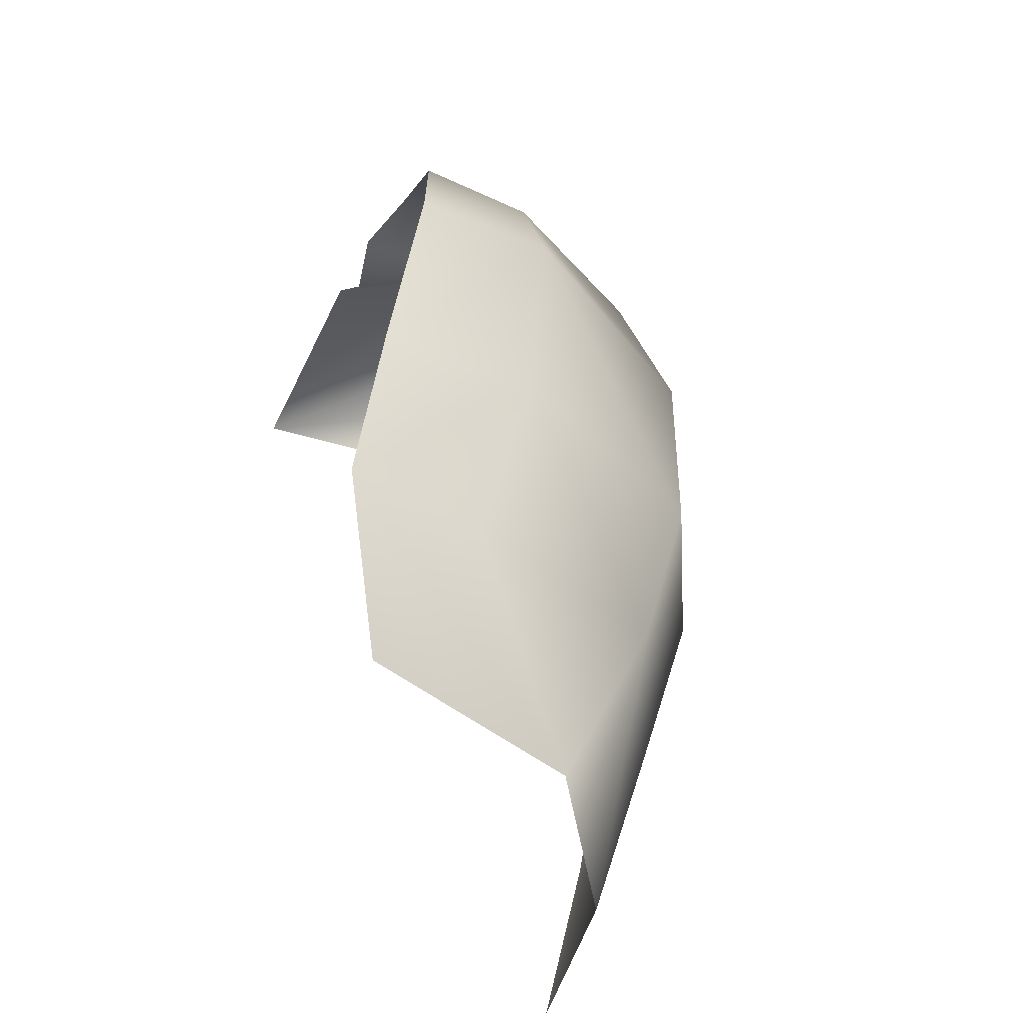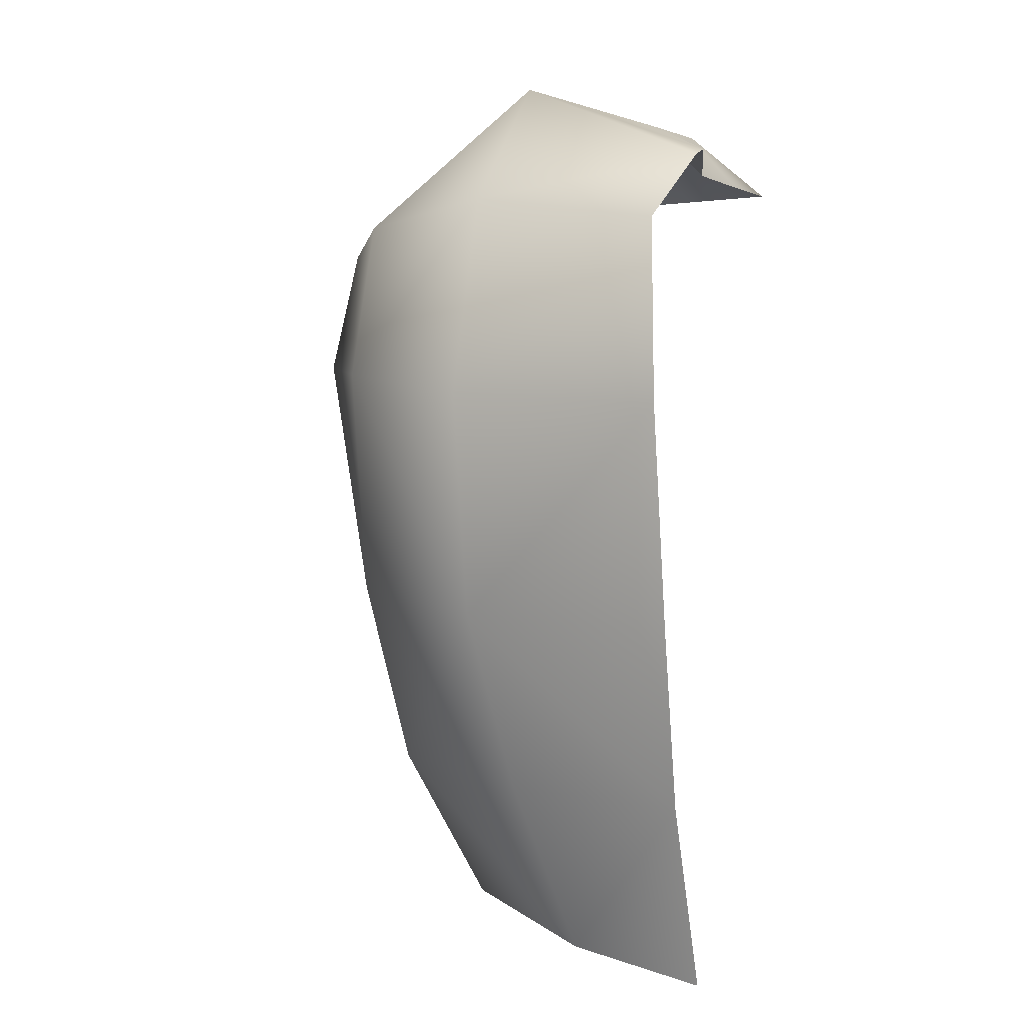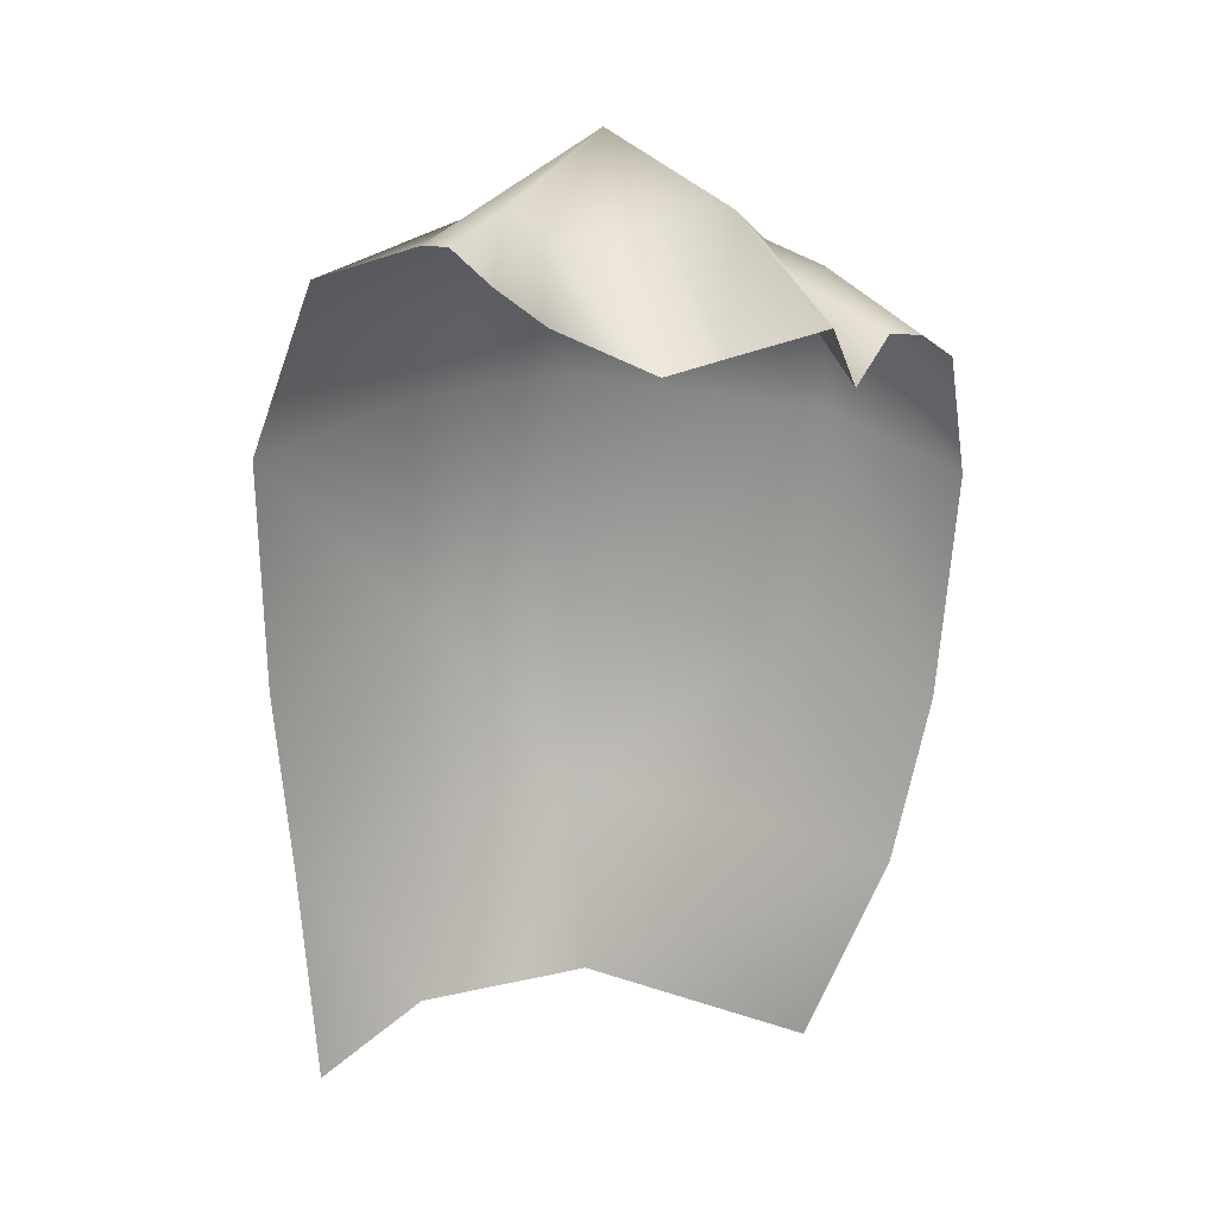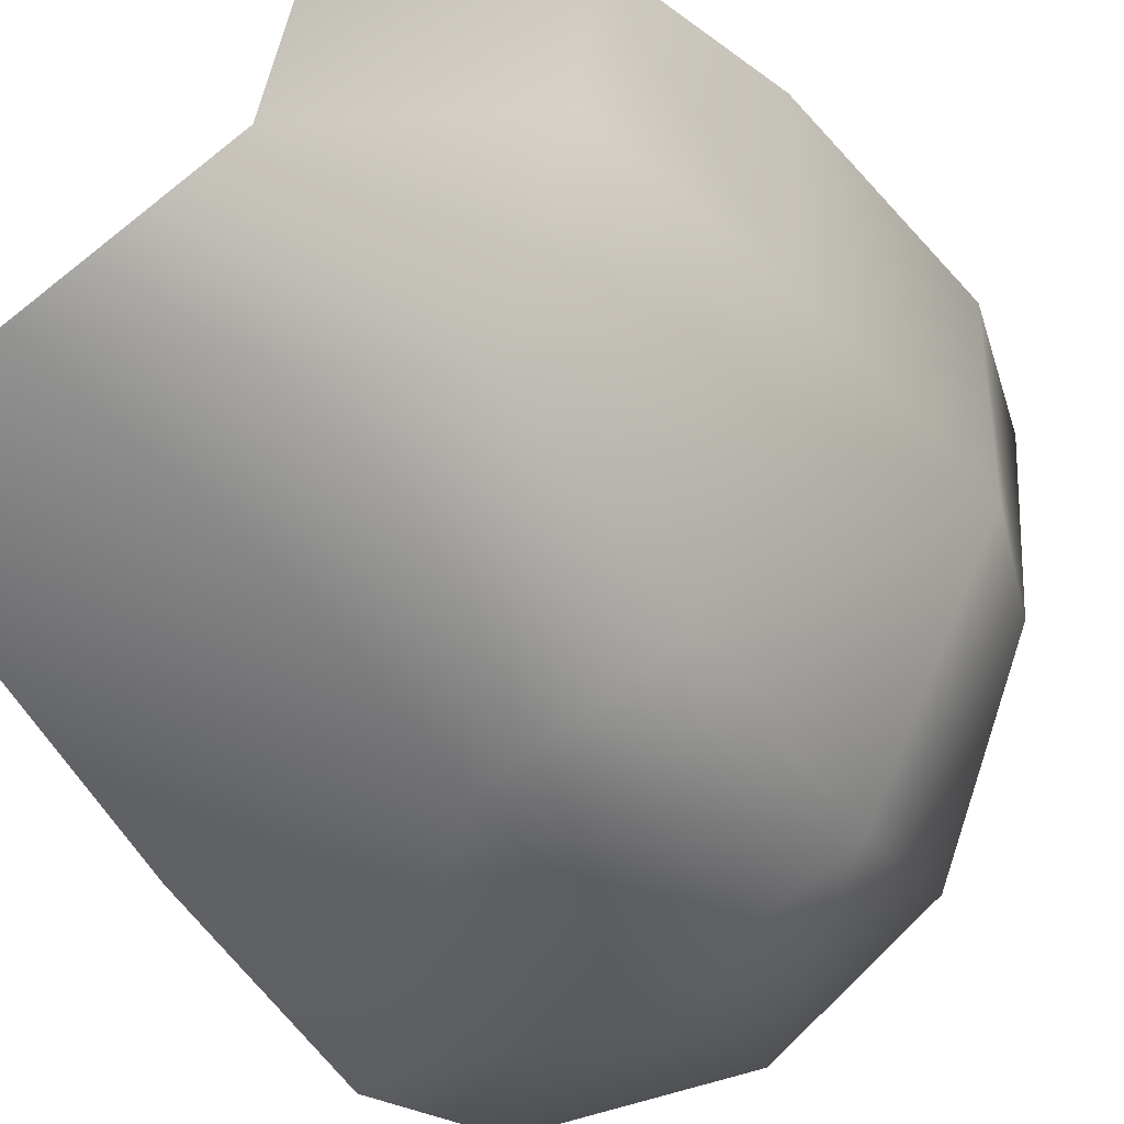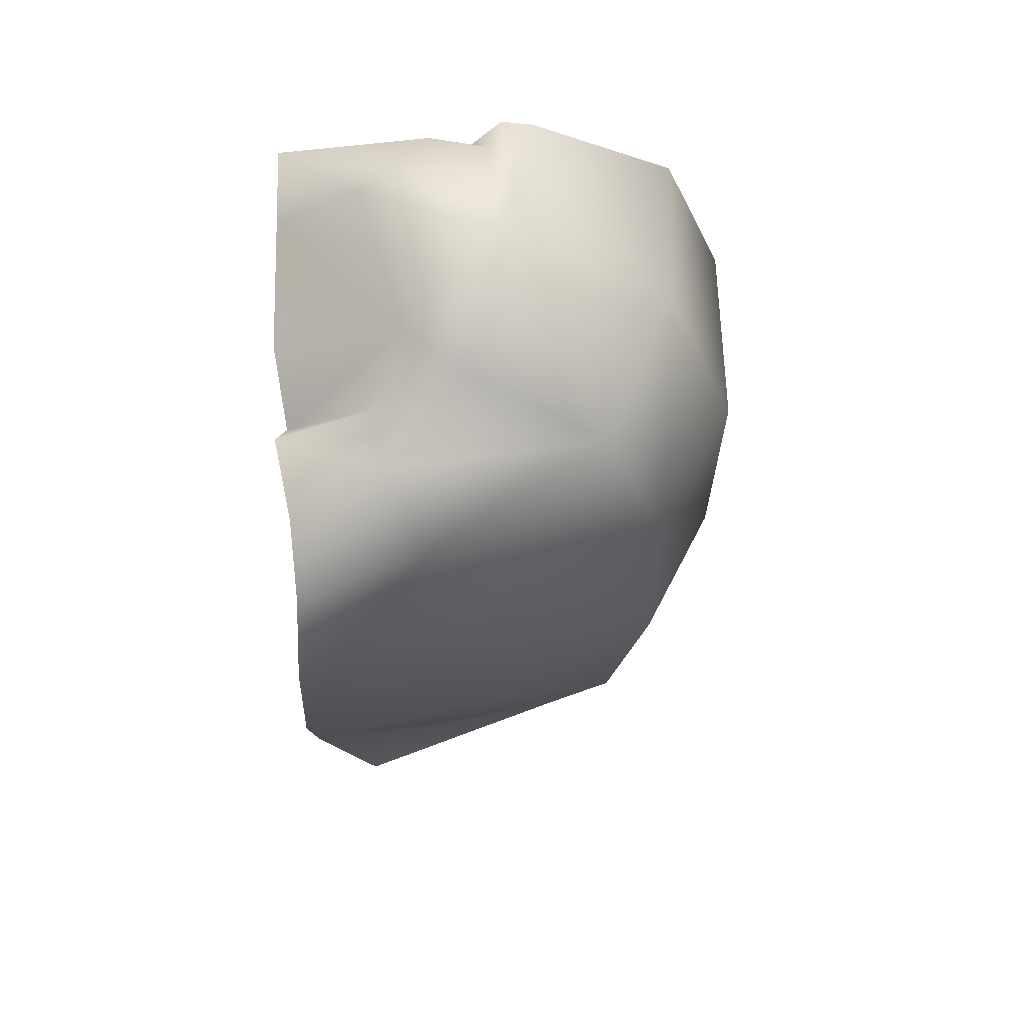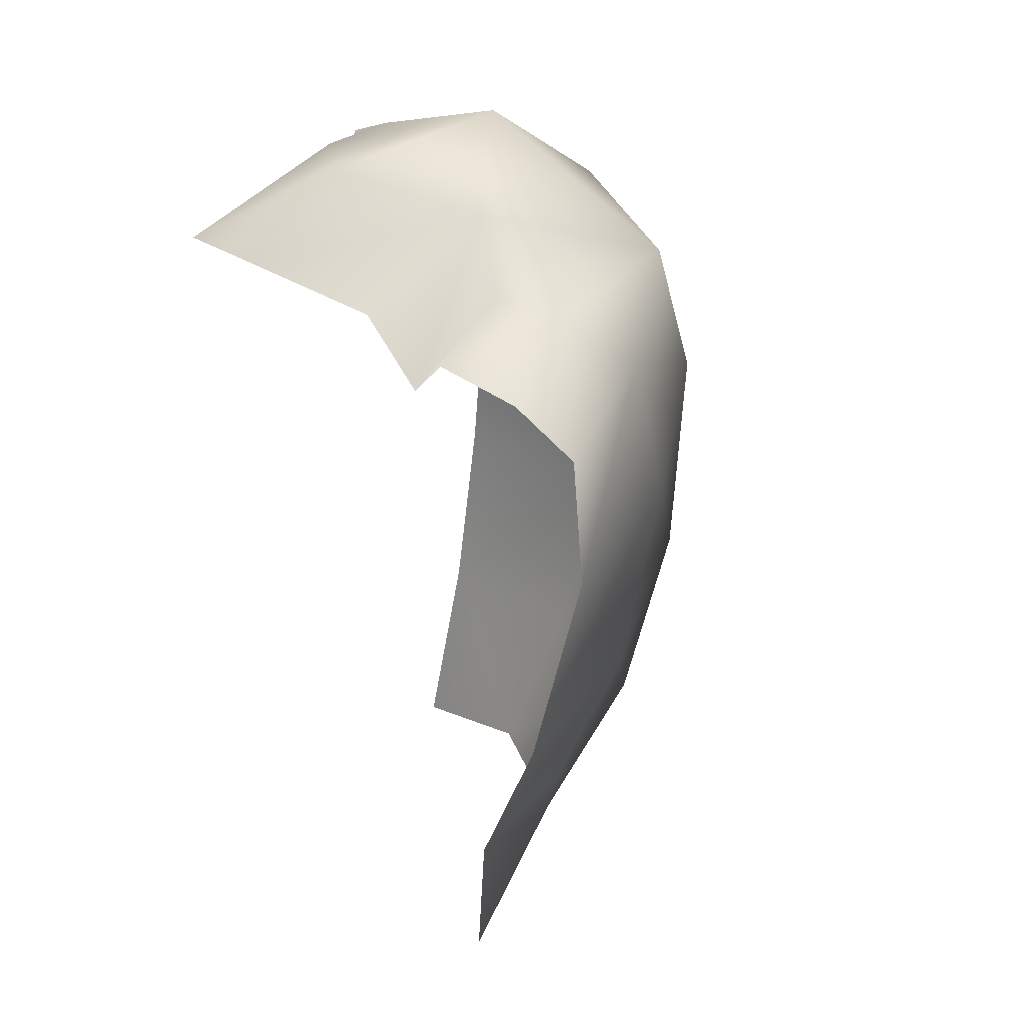
<metadata>
{"format":"obj","ext":"obj","renderer":"f3d","projection":"perspective","resolution":1024,"background":"white","views":[{"elev":-55.0,"azim":64.5,"up":"+Y"},{"elev":10.7,"azim":-162.3,"up":"+Y"},{"elev":25.1,"azim":-52.1,"up":"+Y"},{"elev":-42.3,"azim":25.2,"up":"+Z"},{"elev":57.4,"azim":87.3,"up":"+Y"},{"elev":29.4,"azim":37.3,"up":"+Y"}]}
</metadata>
<code>
o D38C_CDL
v 66.85 -14.25 -3.122
v 67.56 -14.94 -2.804
v 67.96 -15.36 -3.829
v 66.87 -15.1 -4.393
v 66.85 -14.25 -3.122
v 67.96 -15.36 -3.829
v 68.14 -15.33 -2.209
v 68.64 -15.69 -2.51
v 67.96 -15.36 -3.829
v 67.89 -15.14 -2.54
v 68.14 -15.33 -2.209
v 67.96 -15.36 -3.829
v 67.56 -14.94 -2.804
v 67.89 -15.14 -2.54
v 67.96 -15.36 -3.829
v 68.07 -19.74 -1.384
v 67.66 -21.24 -1.816
v 67.14 -21.06 -3.535
v 67.98 -19.74 -2.449
v 68.07 -19.74 -1.384
v 67.14 -21.06 -3.535
v 67.63 -19.74 -4.021
v 67.98 -19.74 -2.449
v 67.14 -21.06 -3.535
v 68.85 -16.67 -2.601
v 68.51 -18.38 -2.616
v 67.87 -18.25 -4.306
v 67.98 -16.51 -4.287
v 68.85 -16.67 -2.601
v 67.87 -18.25 -4.306
v 68.14 -15.33 -2.209
v 68.3 -15.72 -1.502
v 68.79 -16.02 -1.532
v 68.64 -15.69 -2.51
v 68.14 -15.33 -2.209
v 68.79 -16.02 -1.532
v 68.64 -15.69 -2.51
v 68.85 -16.67 -2.601
v 67.98 -16.51 -4.287
v 67.96 -15.36 -3.829
v 68.64 -15.69 -2.51
v 67.98 -16.51 -4.287
v 66.81 -18.27 -4.893
v 66.9 -16.54 -4.933
v 67.98 -16.51 -4.287
v 67.87 -18.25 -4.306
v 66.81 -18.27 -4.893
v 67.98 -16.51 -4.287
v 68.85 -16.67 -2.601
v 68.93 -16.93 -1.464
v 68.56 -18.56 -1.38
v 68.51 -18.38 -2.616
v 68.85 -16.67 -2.601
v 68.56 -18.56 -1.38
v 66.85 -14.25 -3.122
v 67.31 -14.78 -2.386
v 67.56 -14.94 -2.804
v 68.14 -15.33 -2.209
v 67.7 -15.54 -1.4
v 68.3 -15.72 -1.502
v 66.81 -18.27 -4.893
v 65.24 -18.27 -4.886
v 65.32 -16.55 -4.987
v 66.9 -16.54 -4.933
v 66.81 -18.27 -4.893
v 65.32 -16.55 -4.987
v 66.87 -15.1 -4.393
v 65.48 -15.21 -4.49
v 65.38 -14.76 -3.415
v 66.85 -14.25 -3.122
v 66.87 -15.1 -4.393
v 65.38 -14.76 -3.415
v 68.51 -18.38 -2.616
v 67.98 -19.74 -2.449
v 67.63 -19.74 -4.021
v 67.87 -18.25 -4.306
v 68.51 -18.38 -2.616
v 67.63 -19.74 -4.021
v 66.08 -21.13 -4.318
v 66.53 -19.74 -4.58
v 67.63 -19.74 -4.021
v 67.14 -21.06 -3.535
v 66.08 -21.13 -4.318
v 67.63 -19.74 -4.021
v 66.81 -18.27 -4.893
v 66.53 -19.74 -4.58
v 65.18 -19.74 -4.679
v 65.24 -18.27 -4.886
v 66.81 -18.27 -4.893
v 65.18 -19.74 -4.679
v 68.93 -16.93 -1.464
v 68.85 -16.67 -2.601
v 68.64 -15.69 -2.51
v 68.79 -16.02 -1.532
v 68.93 -16.93 -1.464
v 68.64 -15.69 -2.51
v 68.07 -19.74 -1.384
v 67.98 -19.74 -2.449
v 68.51 -18.38 -2.616
v 68.56 -18.56 -1.38
v 68.07 -19.74 -1.384
v 68.51 -18.38 -2.616
v 67.89 -15.14 -2.54
v 67.65 -15.28 -2.139
v 68.14 -15.33 -2.209
v 66.14 -14.6 -2.089
v 67.31 -14.78 -2.386
v 66.85 -14.25 -3.122
v 65.38 -14.76 -3.415
v 65.38 -14.73 -3.178
v 66.85 -14.25 -3.122
v 65.38 -14.73 -3.178
v 65.8 -14.55 -3.069
v 66.85 -14.25 -3.122
v 65.6 -14.64 -2.62
v 65.87 -14.62 -2.355
v 66.85 -14.25 -3.122
v 67.98 -16.51 -4.287
v 66.9 -16.54 -4.933
v 66.87 -15.1 -4.393
v 67.96 -15.36 -3.829
v 67.98 -16.51 -4.287
v 66.87 -15.1 -4.393
v 67.63 -19.74 -4.021
v 66.53 -19.74 -4.58
v 66.81 -18.27 -4.893
v 67.87 -18.25 -4.306
v 67.63 -19.74 -4.021
v 66.81 -18.27 -4.893
v 65.18 -19.74 -4.679
v 66.53 -19.74 -4.58
v 66.08 -21.13 -4.318
v 65.04 -21.3 -4.403
v 65.18 -19.74 -4.679
v 66.08 -21.13 -4.318
v 65.48 -15.21 -4.49
v 66.87 -15.1 -4.393
v 66.9 -16.54 -4.933
v 65.32 -16.55 -4.987
v 65.48 -15.21 -4.49
v 66.9 -16.54 -4.933
v 68.14 -15.33 -2.209
v 67.65 -15.28 -2.139
v 67.7 -15.54 -1.4
v 67.65 -15.28 -2.139
v 67.41 -15.84 -1.458
v 67.7 -15.54 -1.4
v 65.22 -15.15 -1.425
v 65.89 -15.21 -1.418
v 66.14 -14.6 -2.089
v 65.87 -14.62 -2.355
v 65.22 -15.15 -1.425
v 66.14 -14.6 -2.089
v 66.85 -14.25 -3.122
v 65.87 -14.62 -2.355
v 66.14 -14.6 -2.089
v 67.41 -15.84 -1.458
v 67.65 -15.28 -2.139
v 67.31 -14.78 -2.386
v 67.01 -15.32 -1.402
v 67.41 -15.84 -1.458
v 67.31 -14.78 -2.386
v 65.89 -15.21 -1.418
v 67.01 -15.32 -1.402
v 67.31 -14.78 -2.386
v 66.14 -14.6 -2.089
v 65.89 -15.21 -1.418
v 67.31 -14.78 -2.386
v 67.31 -14.78 -2.386
v 67.65 -15.28 -2.139
v 67.89 -15.14 -2.54
v 67.56 -14.94 -2.804
v 67.31 -14.78 -2.386
v 67.89 -15.14 -2.54
v 66.85 -14.25 -3.122
v 65.8 -14.55 -3.069
v 65.6 -14.64 -2.62
v 65.45 -14.94 -2.888
v 65.29 -15.05 -2.322
v 65.6 -14.64 -2.62
v 65.22 -15.15 -1.425
v 65.87 -14.62 -2.355
v 65.6 -14.64 -2.62
v 65.29 -15.05 -2.322
v 65.22 -15.15 -1.425
v 65.6 -14.64 -2.62
v 65.45 -14.94 -2.888
v 65.8 -14.55 -3.069
v 65.38 -14.73 -3.178
v 65.45 -14.94 -2.888
v 65.6 -14.64 -2.62
v 65.8 -14.55 -3.069
f 1 2 3
f 4 5 6
f 7 8 9
f 10 11 12
f 13 14 15
f 16 17 18
f 19 20 21
f 22 23 24
f 25 26 27
f 28 29 30
f 31 32 33
f 34 35 36
f 37 38 39
f 40 41 42
f 43 44 45
f 46 47 48
f 49 50 51
f 52 53 54
f 55 56 57
f 58 59 60
f 61 62 63
f 64 65 66
f 67 68 69
f 70 71 72
f 73 74 75
f 76 77 78
f 79 80 81
f 82 83 84
f 85 86 87
f 88 89 90
f 91 92 93
f 94 95 96
f 97 98 99
f 100 101 102
f 103 104 105
f 106 107 108
f 109 110 111
f 112 113 114
f 115 116 117
f 118 119 120
f 121 122 123
f 124 125 126
f 127 128 129
f 130 131 132
f 133 134 135
f 136 137 138
f 139 140 141
f 142 143 144
f 145 146 147
f 148 149 150
f 151 152 153
f 154 155 156
f 157 158 159
f 160 161 162
f 163 164 165
f 166 167 168
f 169 170 171
f 172 173 174
f 175 176 177
f 178 179 180
f 181 182 183
f 184 185 186
f 187 188 189
f 190 191 192

</code>
